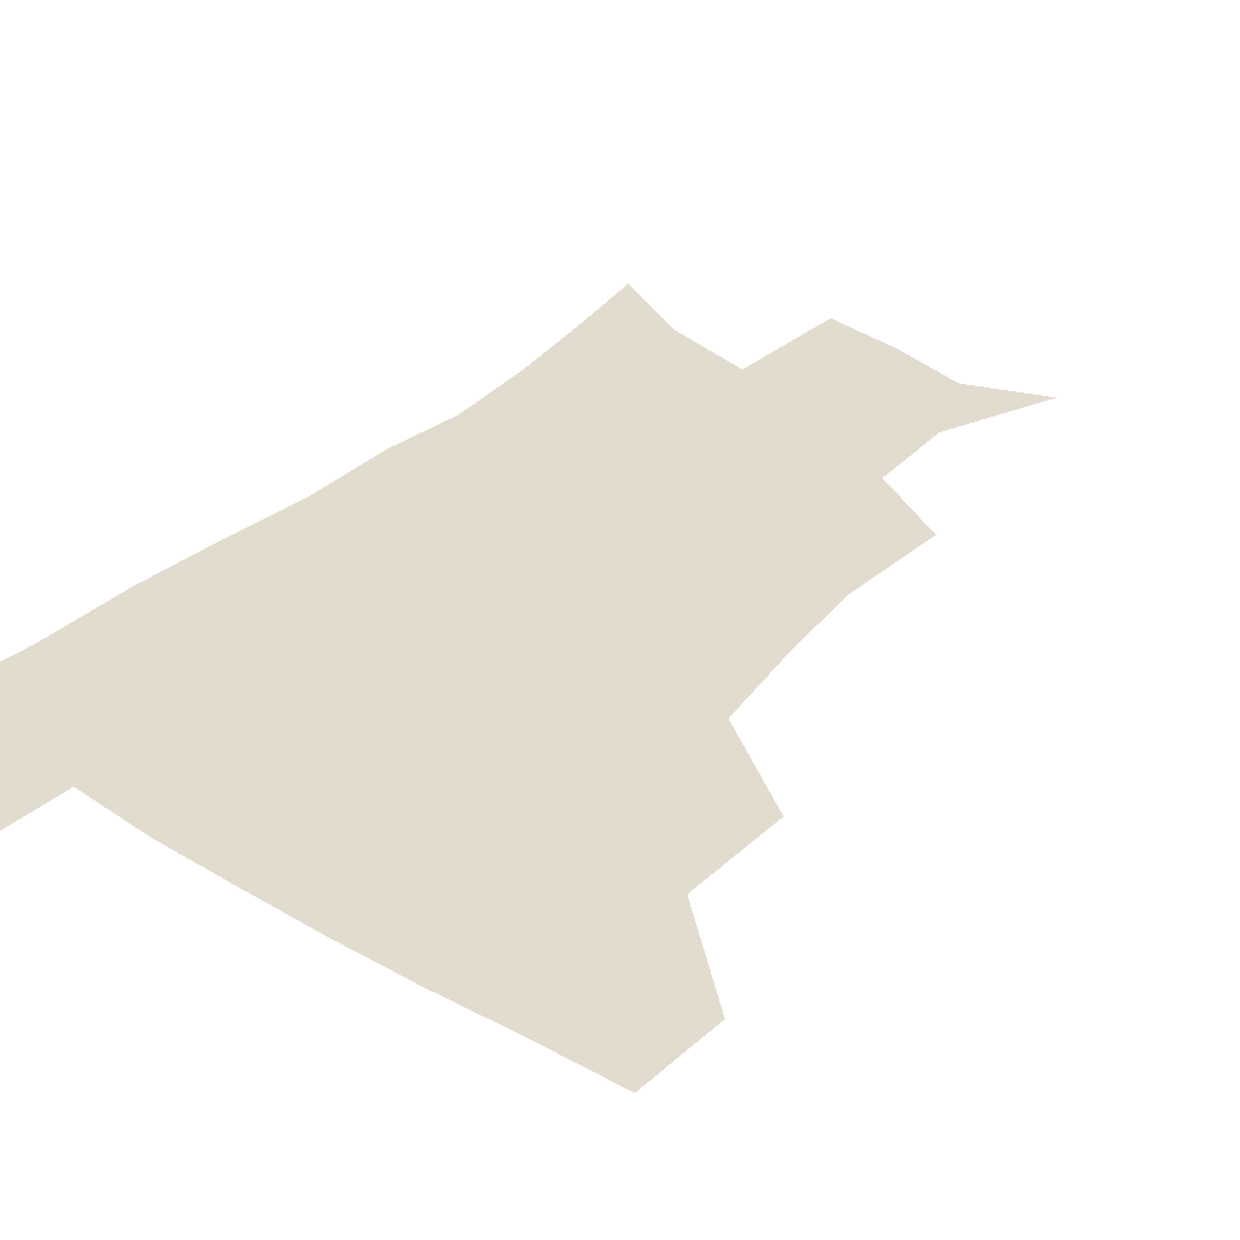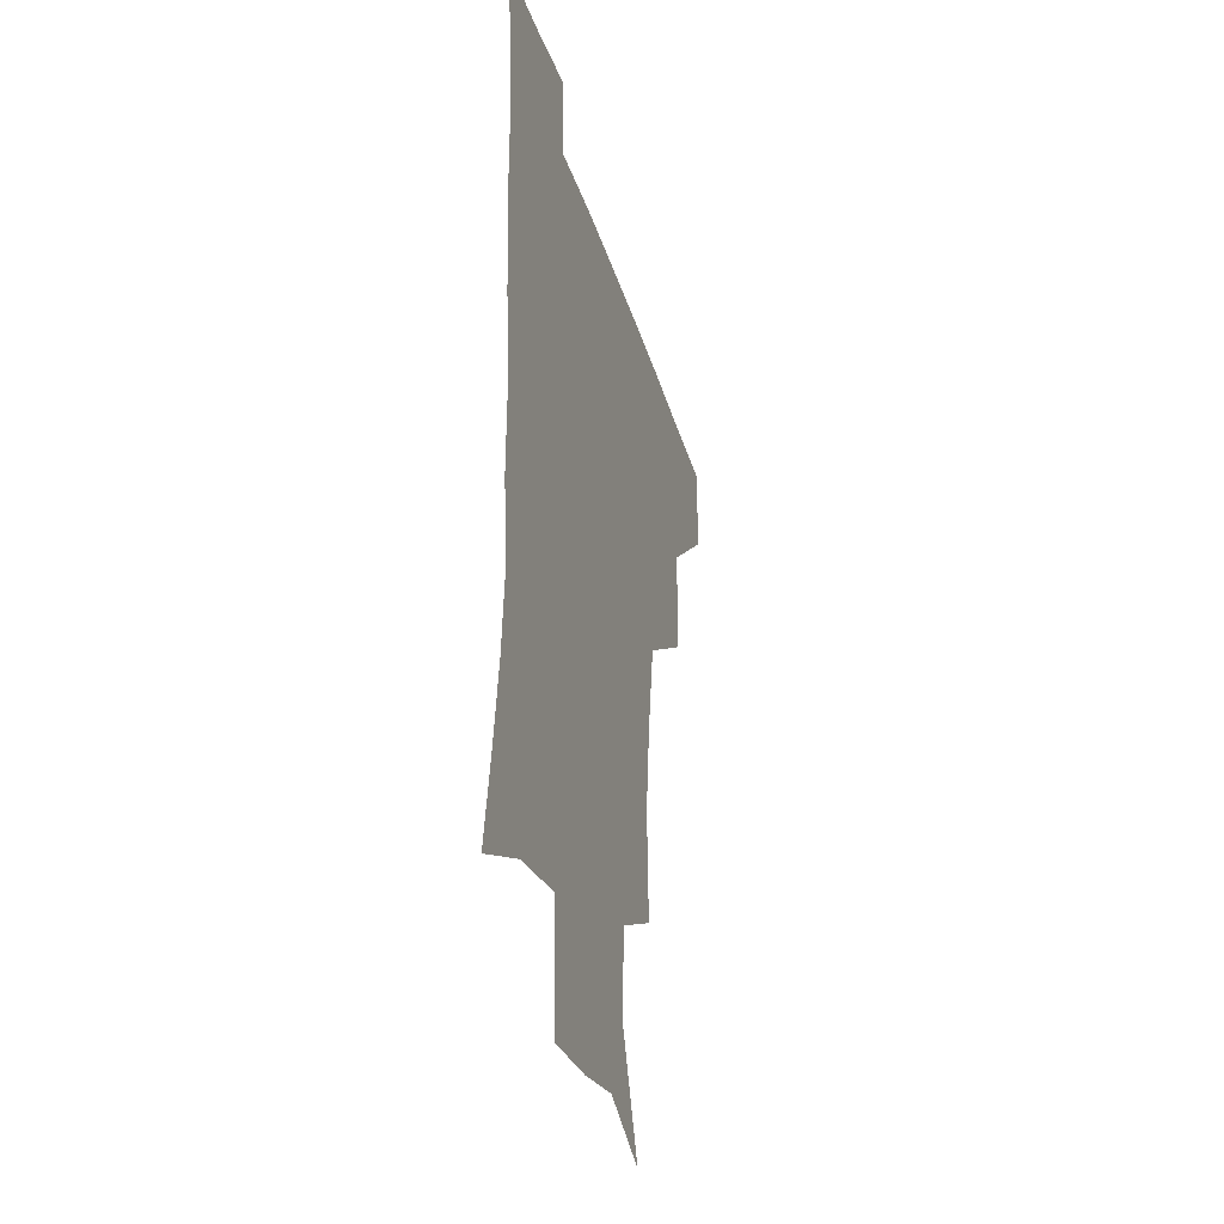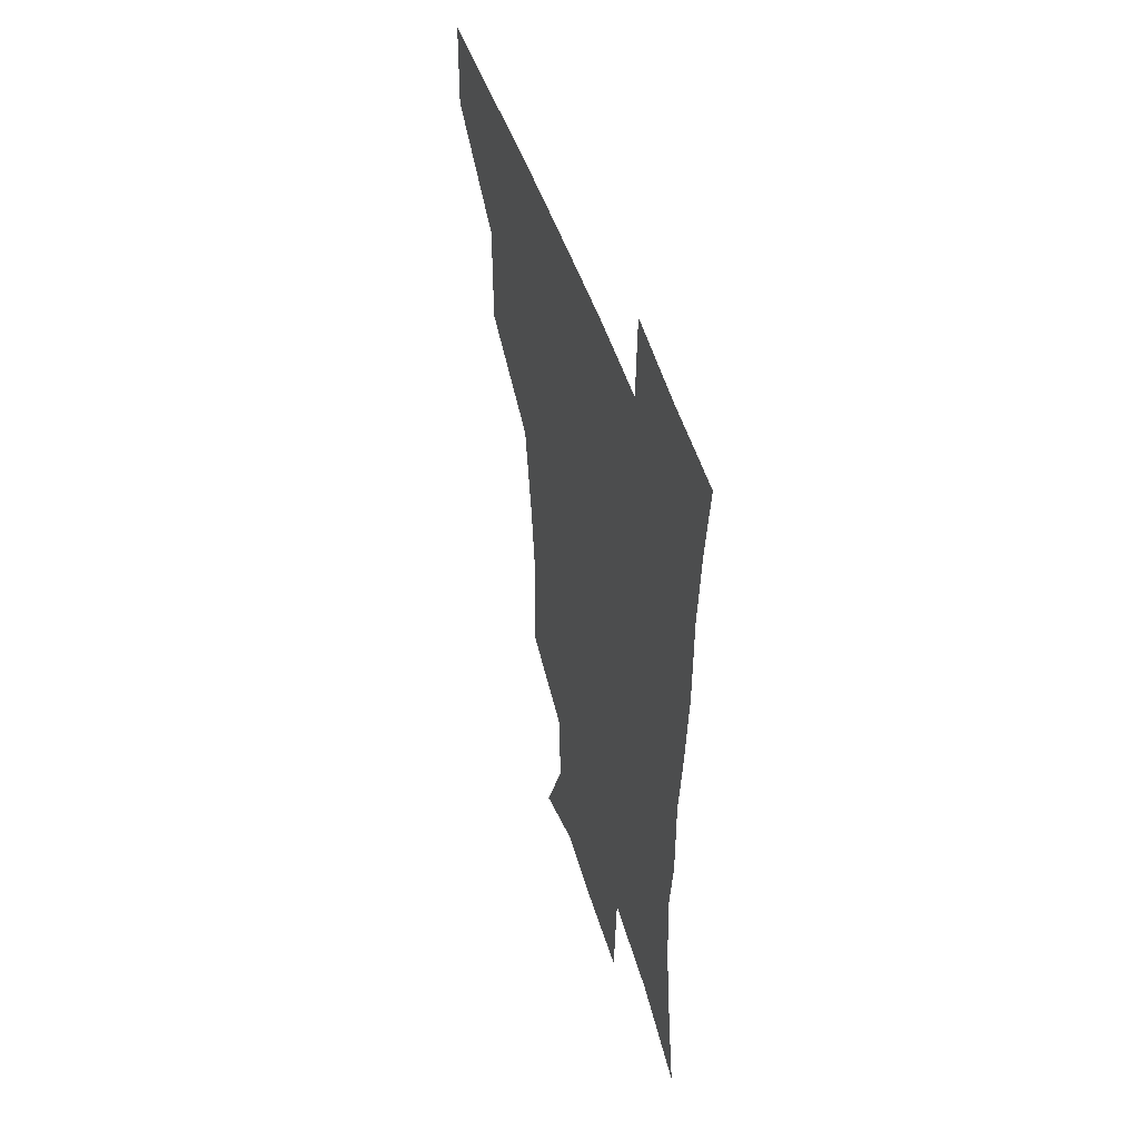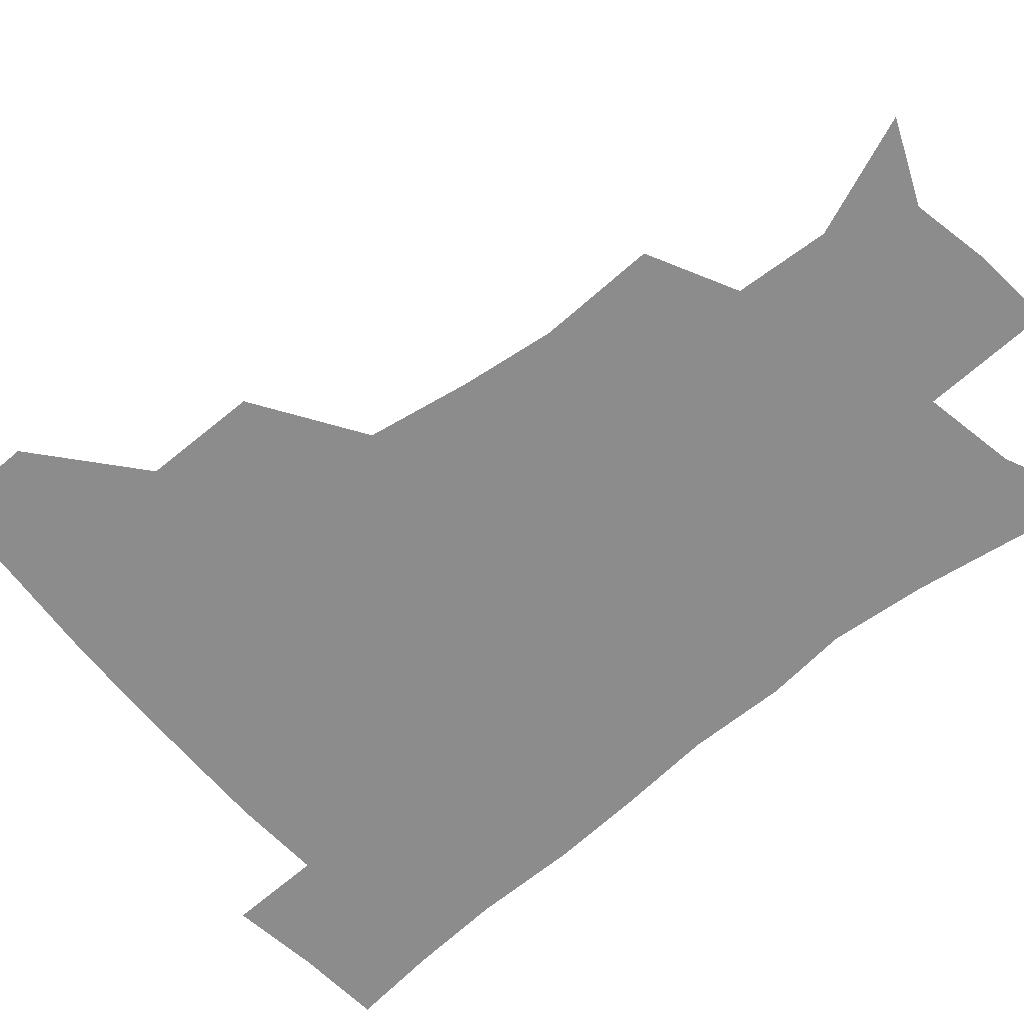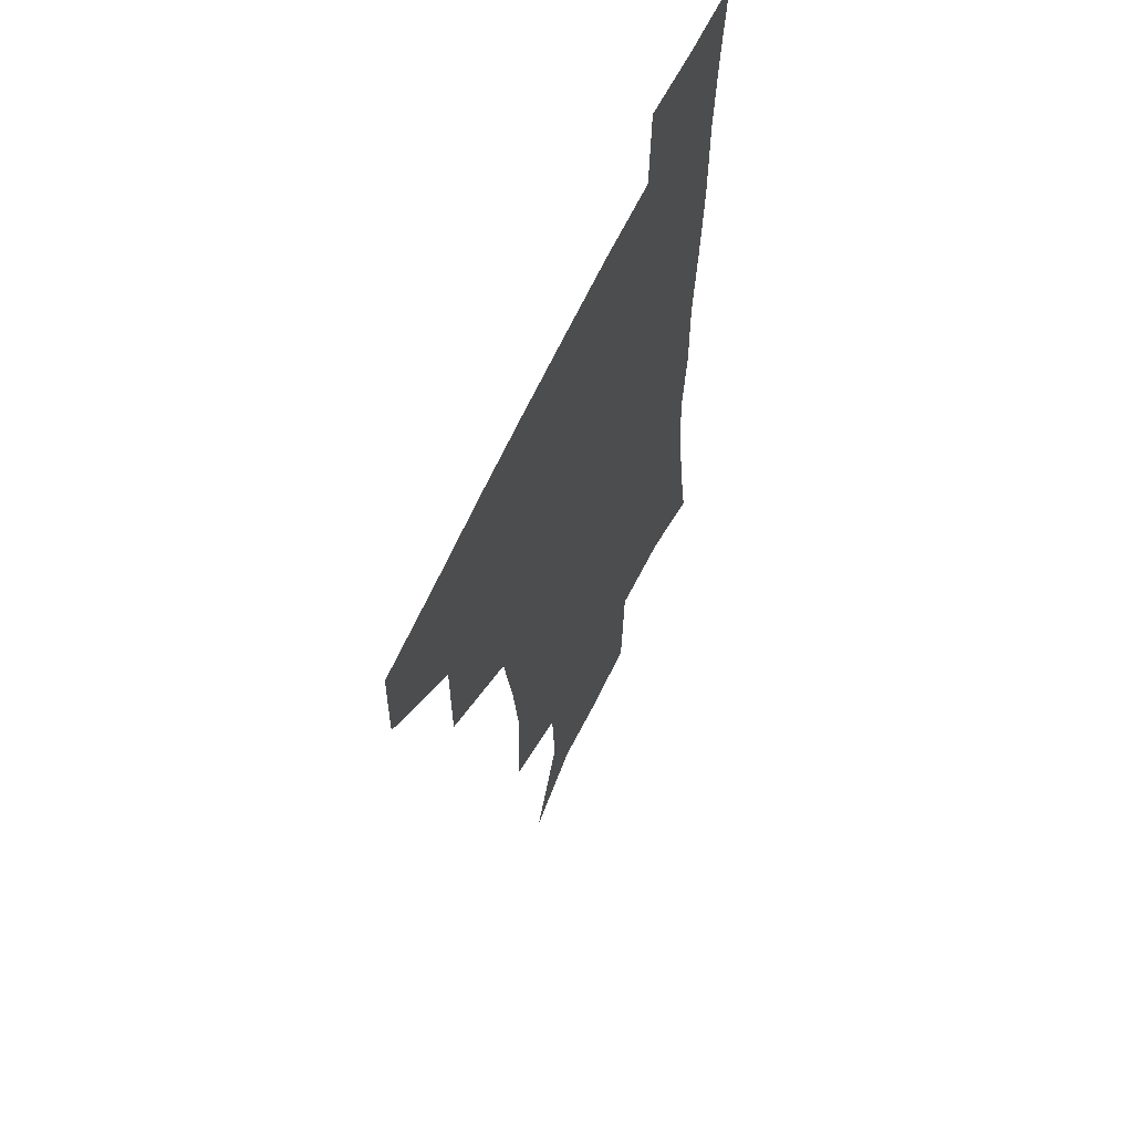
<metadata>
{"format":"obj","ext":"obj","renderer":"f3d","projection":"perspective","resolution":1024,"background":"white","views":[{"elev":34.6,"azim":-140.7,"up":"+Z"},{"elev":-34.0,"azim":105.8,"up":"+Y"},{"elev":50.3,"azim":72.1,"up":"+Y"},{"elev":-64.3,"azim":-50.0,"up":"+Z"},{"elev":62.3,"azim":-65.7,"up":"+Y"}]}
</metadata>
<code>
v 481.5 447.3 0
v 482.2 478.9 0
v 515.5 379.6 0
v 515.4 418.1 0
v 514.8 450.4 0
v 512.8 480.4 0
v 558.8 250.3 0
v 560.2 289.7 0
v 556.6 321.2 0
v 550.8 356 0
v 547.7 392.3 0
v 546.3 423.4 0
v 545.6 452.5 0
v 542.5 482.5 0
v 573.6 164.2 0
v 589.5 203.5 0
v 587.8 235.1 0
v 584.8 269.9 0
v 583.6 304.9 0
v 580.2 333.4 0
v 577.3 365.9 0
v 576.1 398 0
v 575.5 427 0
v 574.1 454 0
v 571.7 483.7 0
v 601.3 175.8 0
v 611.2 213.2 0
v 609.3 244 0
v 608.3 280.6 0
v 606.8 310.4 0
v 604.9 340.3 0
v 603.8 370.8 0
v 603 399.7 0
v 602.8 427.6 0
v 602.8 454.8 0
v 600.9 484 0
v 627.7 170.2 0
v 633.5 217.5 0
v 632.6 250.2 0
v 631.4 281.4 0
v 630.3 312.5 0
v 629.7 340.4 0
v 629.2 372.8 0
v 629.5 400.9 0
v 630.2 428.4 0
v 631.1 455.1 0
v 629.8 484.1 0
v 655.5 167.4 0
v 657.3 210.8 0
v 655.9 247.6 0
v 654.3 281.6 0
v 654 311 0
v 654.6 338.7 0
v 654.3 370.7 0
v 655.6 398.5 0
v 656.8 427.3 0
v 658.2 455.2 0
v 659.9 482.3 0
v 660.9 514 0
v 688.8 204.6 0
v 681.6 241.6 0
v 678.4 274.6 0
v 677.8 304.9 0
v 678.9 334.1 0
v 680.2 363.8 0
v 680.9 395.2 0
v 683.5 423.5 0
v 684.9 453.4 0
v 687.9 480.4 0
v 690.4 509.7 0
v 719.3 190.2 0
v 713.9 221.5 0
v 709.2 254.1 0
v 706.6 286.4 0
v 709.7 313.9 0
v 709.3 347.3 0
v 712.2 378.4 0
v 714.3 410.7 0
v 714.3 446 0
v 716.6 477.7 0
v 720 507.3 0
f 4 5 1
f 1 5 2
f 5 6 2
f 10 11 3
f 3 11 4
f 11 12 4
f 4 12 5
f 12 13 5
f 5 13 6
f 13 14 6
f 17 18 7
f 7 18 8
f 18 19 8
f 8 19 9
f 19 20 9
f 9 20 10
f 20 21 10
f 10 21 11
f 21 22 11
f 11 22 12
f 22 23 12
f 12 23 13
f 23 24 13
f 13 24 14
f 24 25 14
f 15 26 16
f 26 27 16
f 16 27 17
f 27 28 17
f 17 28 18
f 28 29 18
f 18 29 19
f 29 30 19
f 19 30 20
f 30 31 20
f 20 31 21
f 31 32 21
f 21 32 22
f 32 33 22
f 22 33 23
f 33 34 23
f 23 34 24
f 34 35 24
f 24 35 25
f 35 36 25
f 26 37 27
f 37 38 27
f 27 38 28
f 38 39 28
f 28 39 29
f 39 40 29
f 29 40 30
f 40 41 30
f 30 41 31
f 41 42 31
f 31 42 32
f 42 43 32
f 32 43 33
f 43 44 33
f 33 44 34
f 44 45 34
f 34 45 35
f 45 46 35
f 35 46 36
f 46 47 36
f 37 48 38
f 48 49 38
f 38 49 39
f 49 50 39
f 39 50 40
f 50 51 40
f 40 51 41
f 51 52 41
f 41 52 42
f 52 53 42
f 42 53 43
f 53 54 43
f 43 54 44
f 54 55 44
f 44 55 45
f 55 56 45
f 45 56 46
f 56 57 46
f 46 57 47
f 57 58 47
f 49 60 50
f 60 61 50
f 50 61 51
f 61 62 51
f 51 62 52
f 62 63 52
f 52 63 53
f 63 64 53
f 53 64 54
f 64 65 54
f 54 65 55
f 65 66 55
f 55 66 56
f 66 67 56
f 56 67 57
f 67 68 57
f 57 68 58
f 68 69 58
f 58 69 59
f 69 70 59
f 60 71 61
f 71 72 61
f 61 72 62
f 72 73 62
f 62 73 63
f 73 74 63
f 63 74 64
f 74 75 64
f 64 75 65
f 75 76 65
f 65 76 66
f 76 77 66
f 66 77 67
f 77 78 67
f 67 78 68
f 78 79 68
f 68 79 69
f 79 80 69
f 69 80 70
f 80 81 70

</code>
